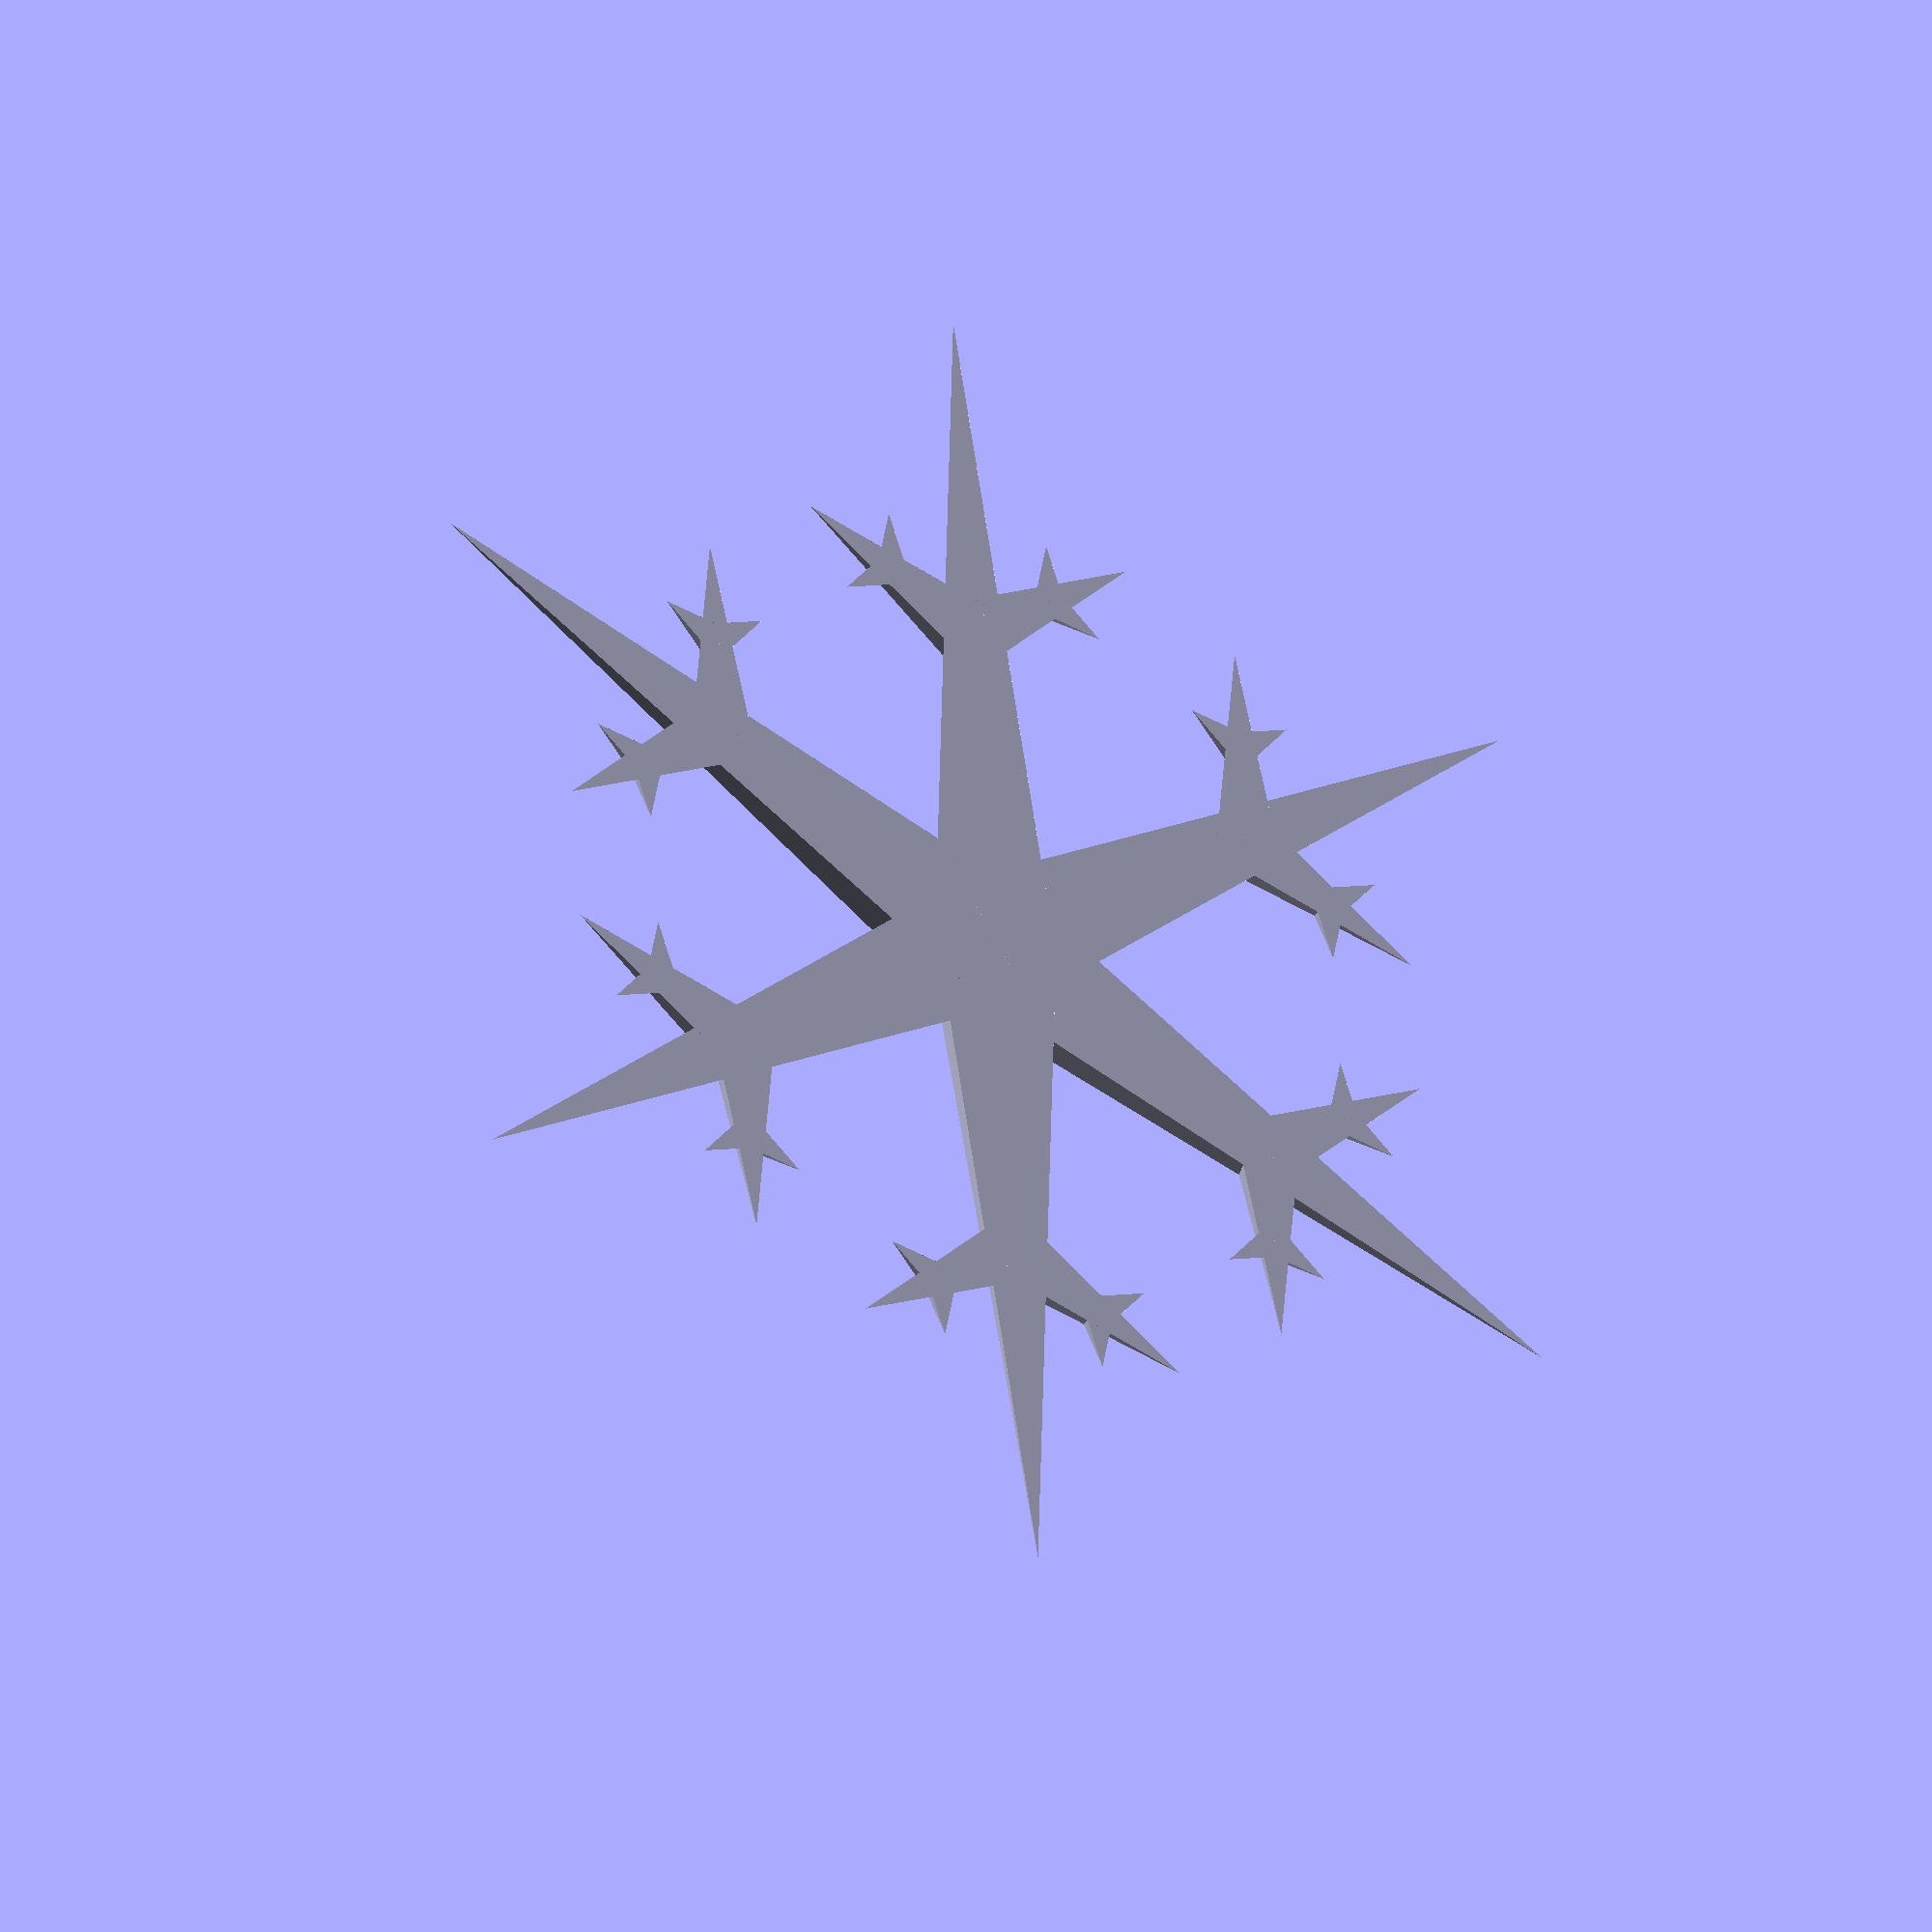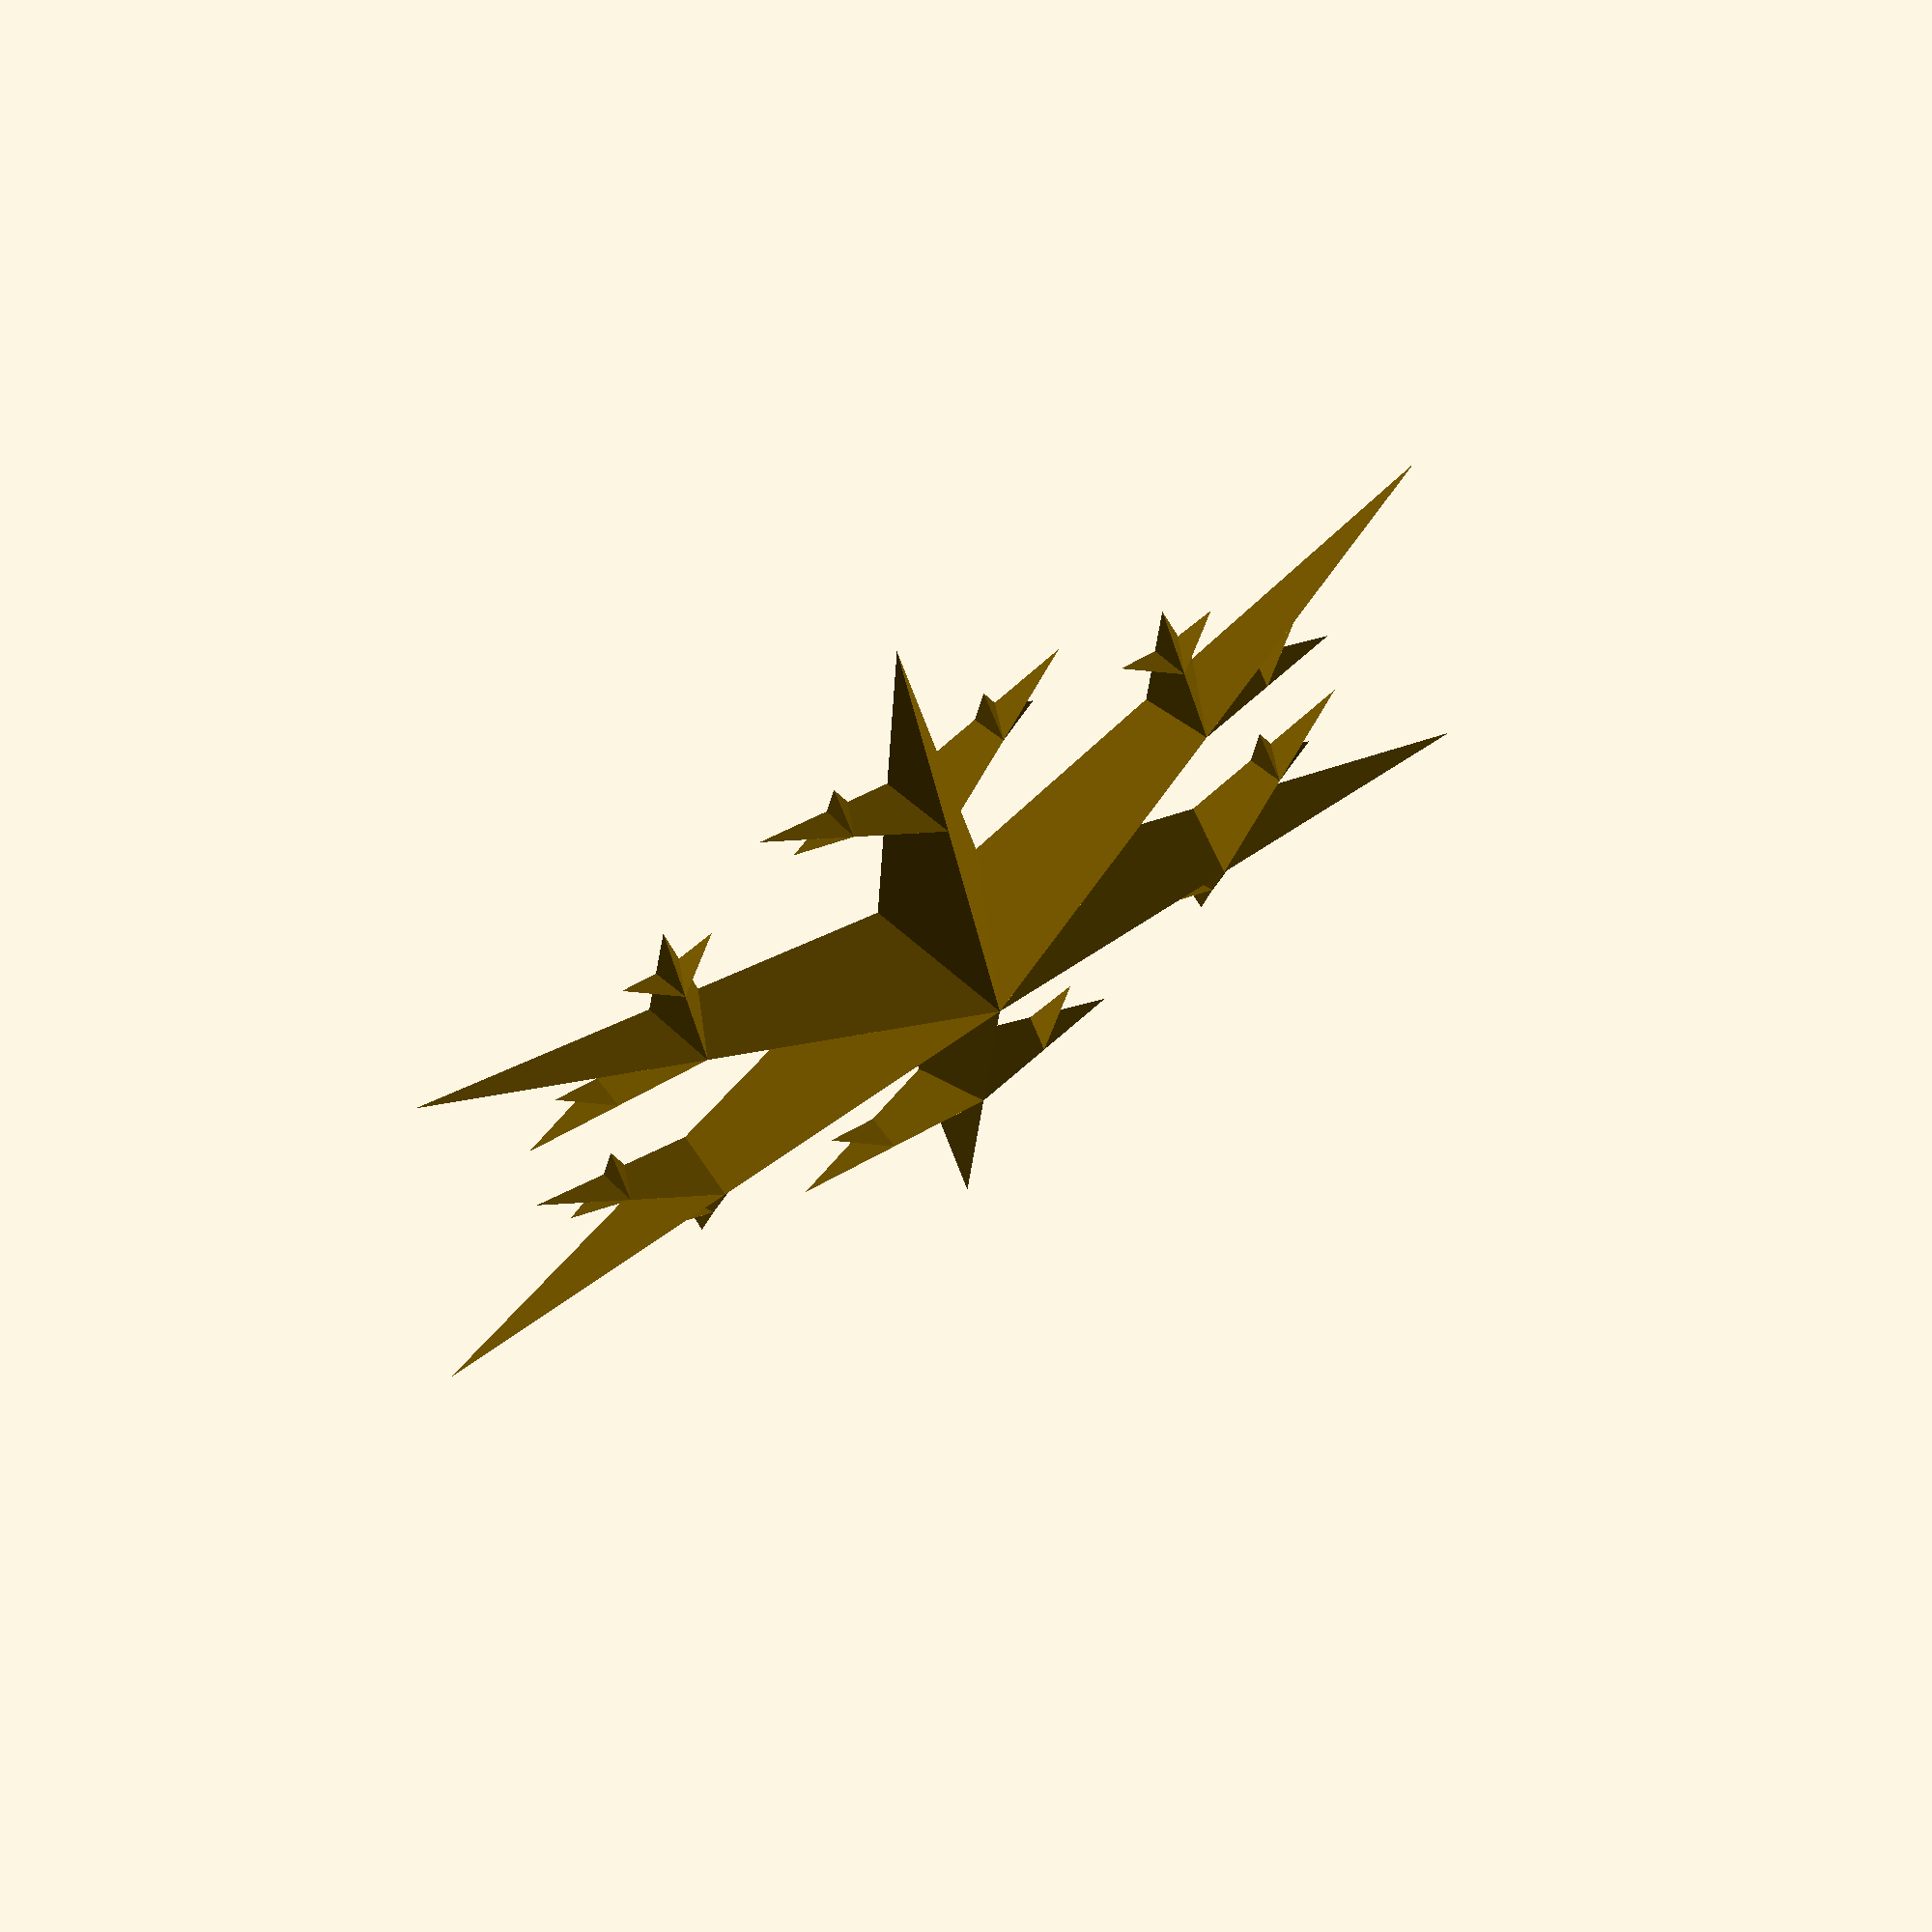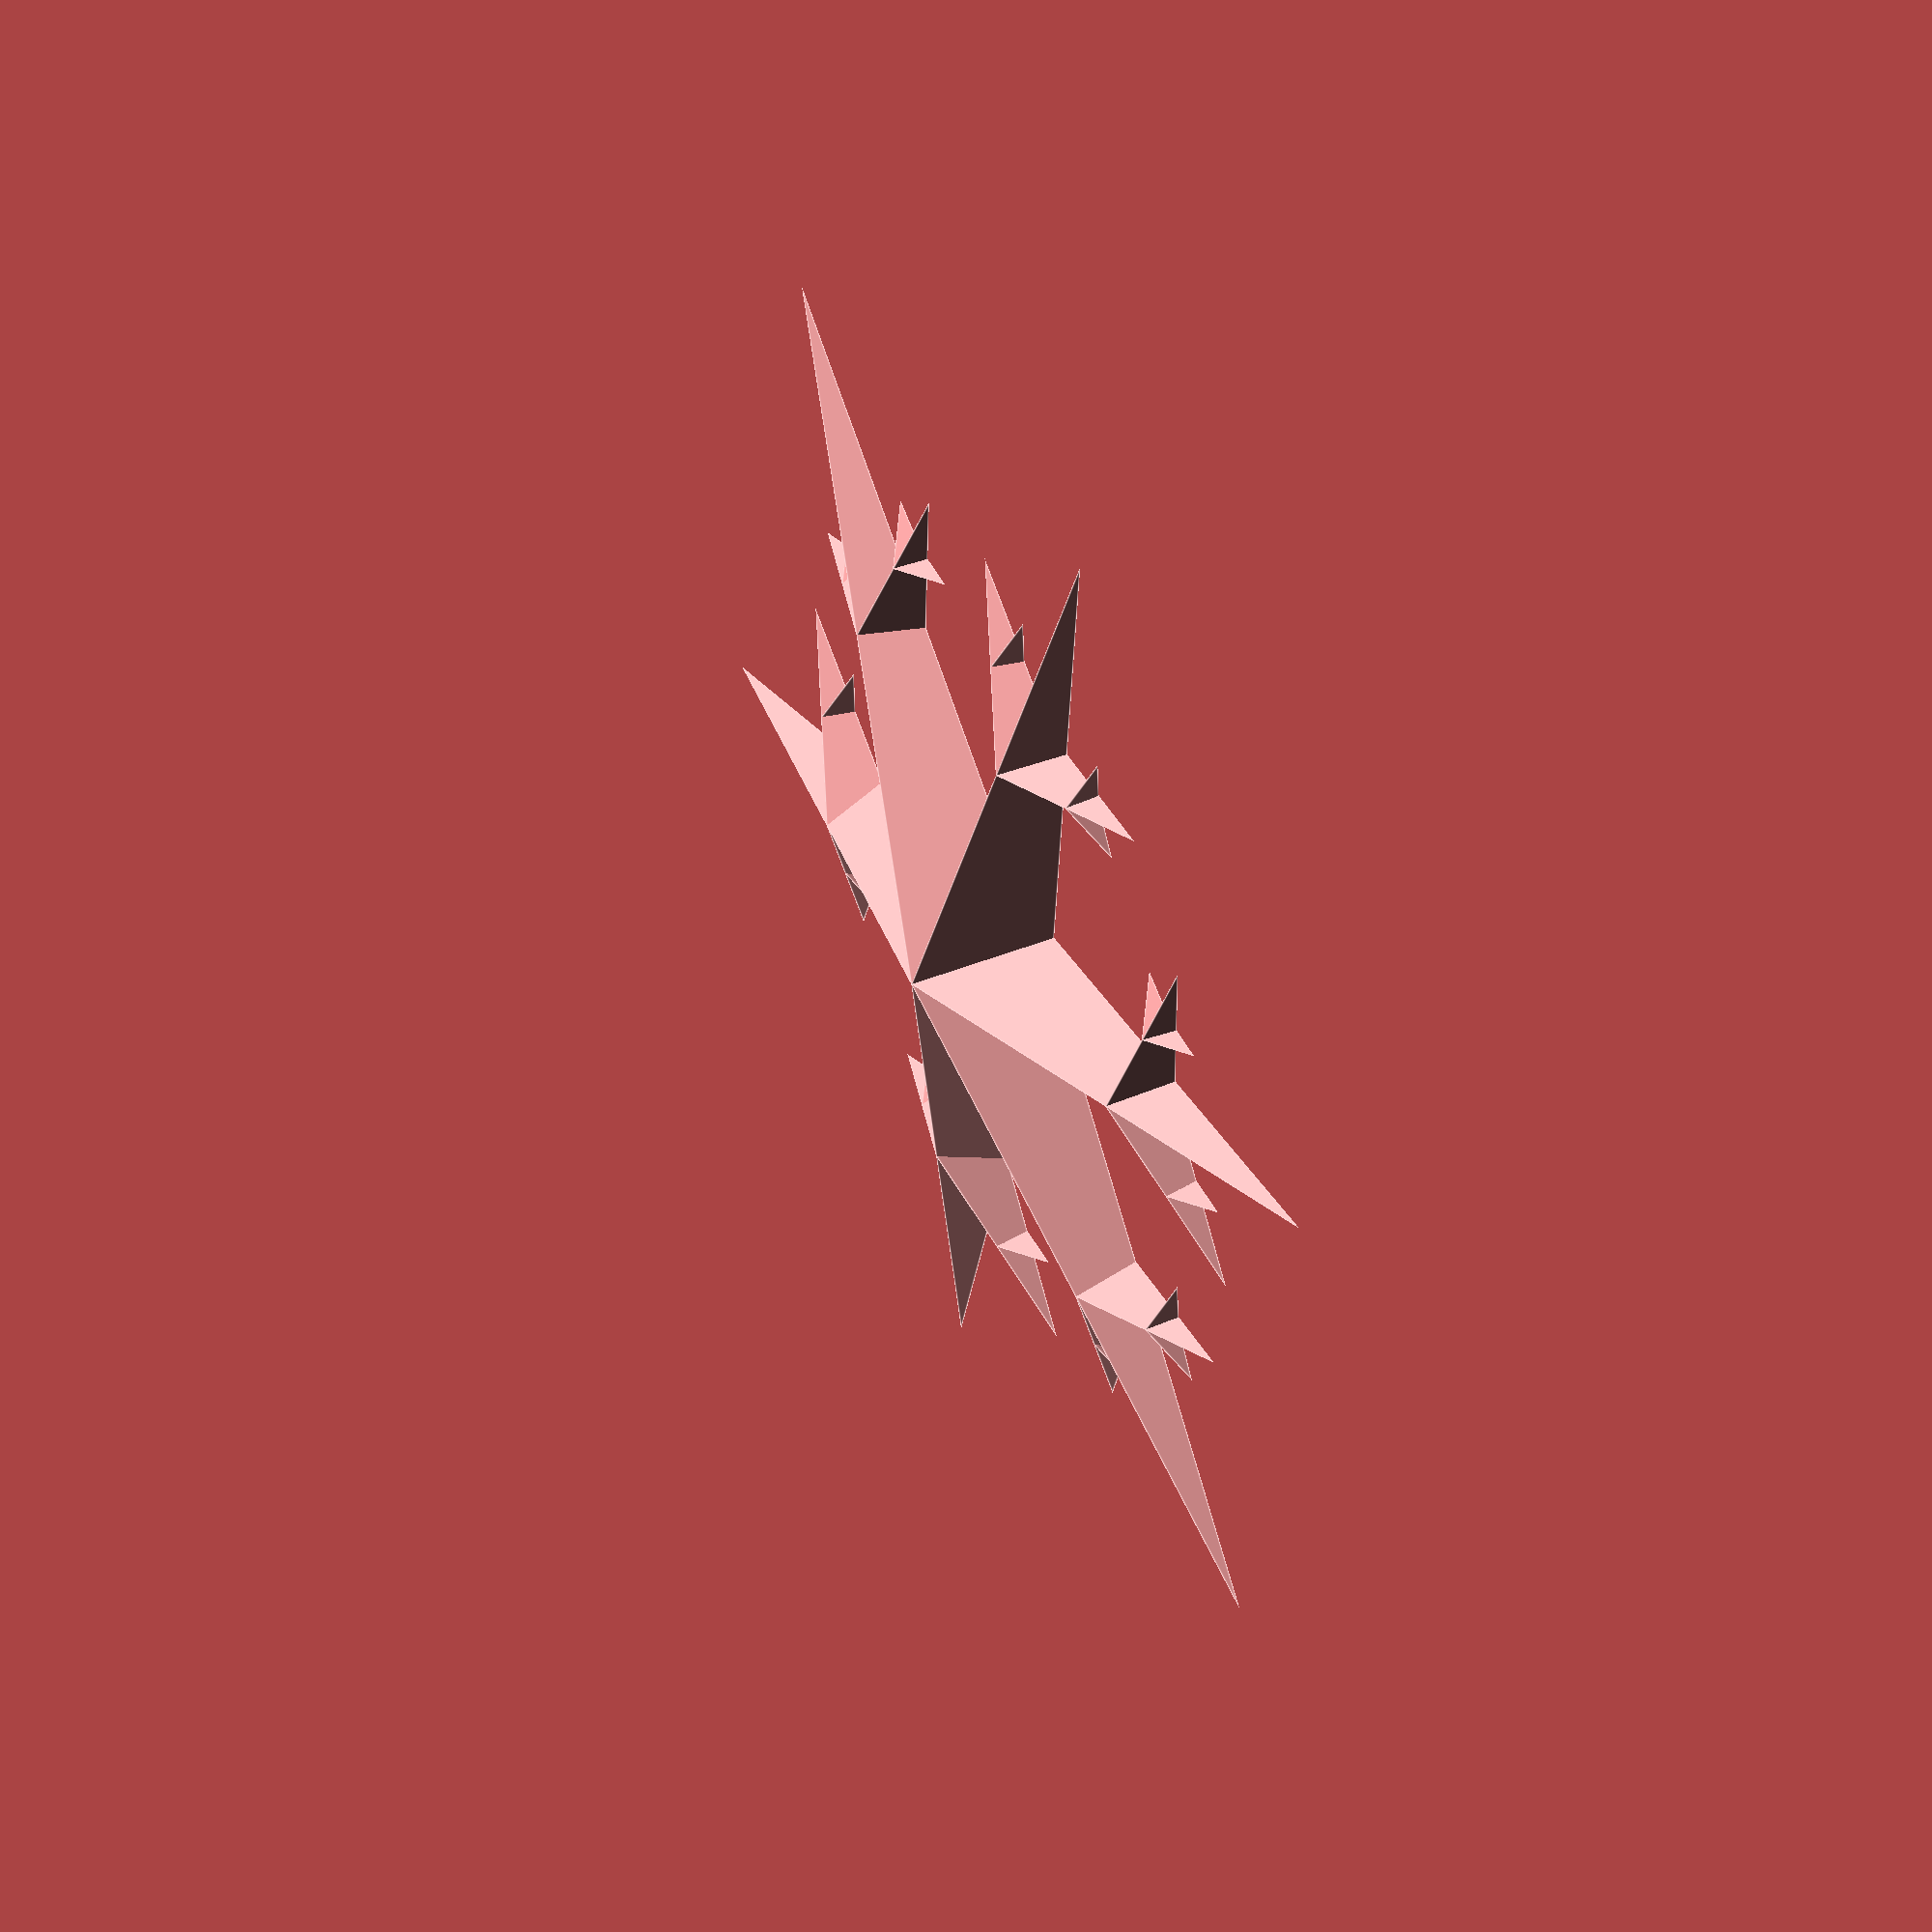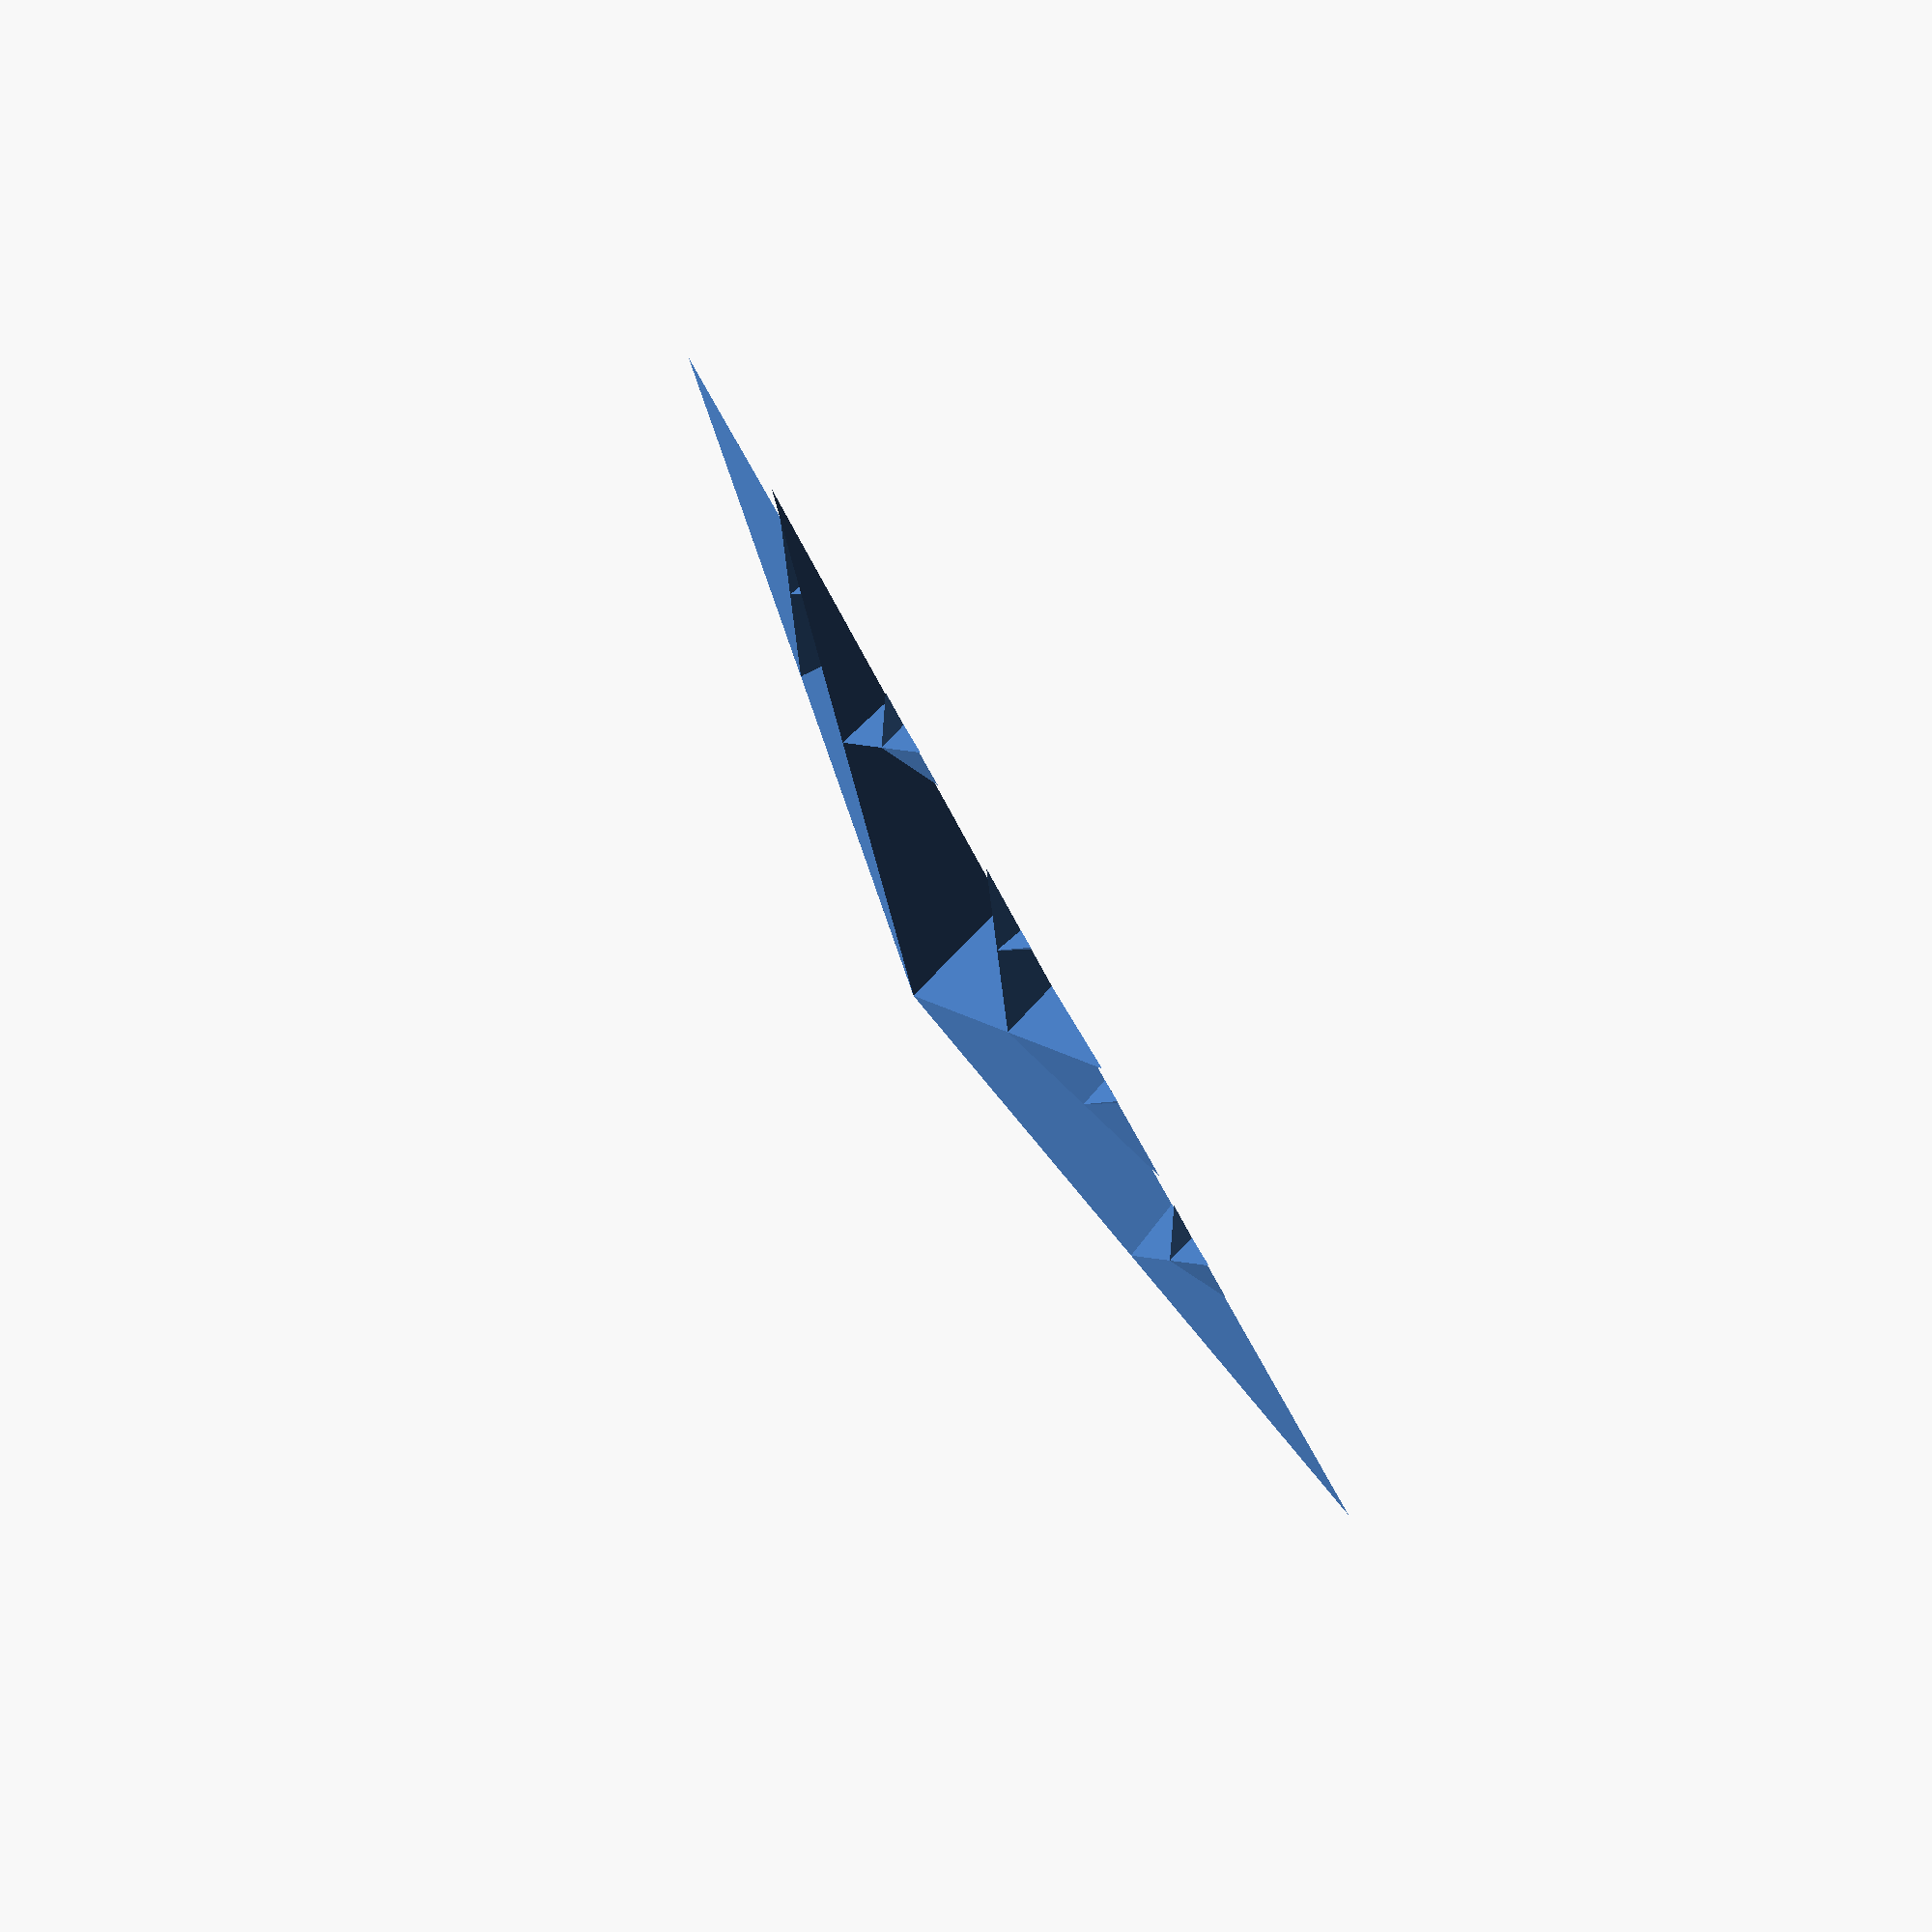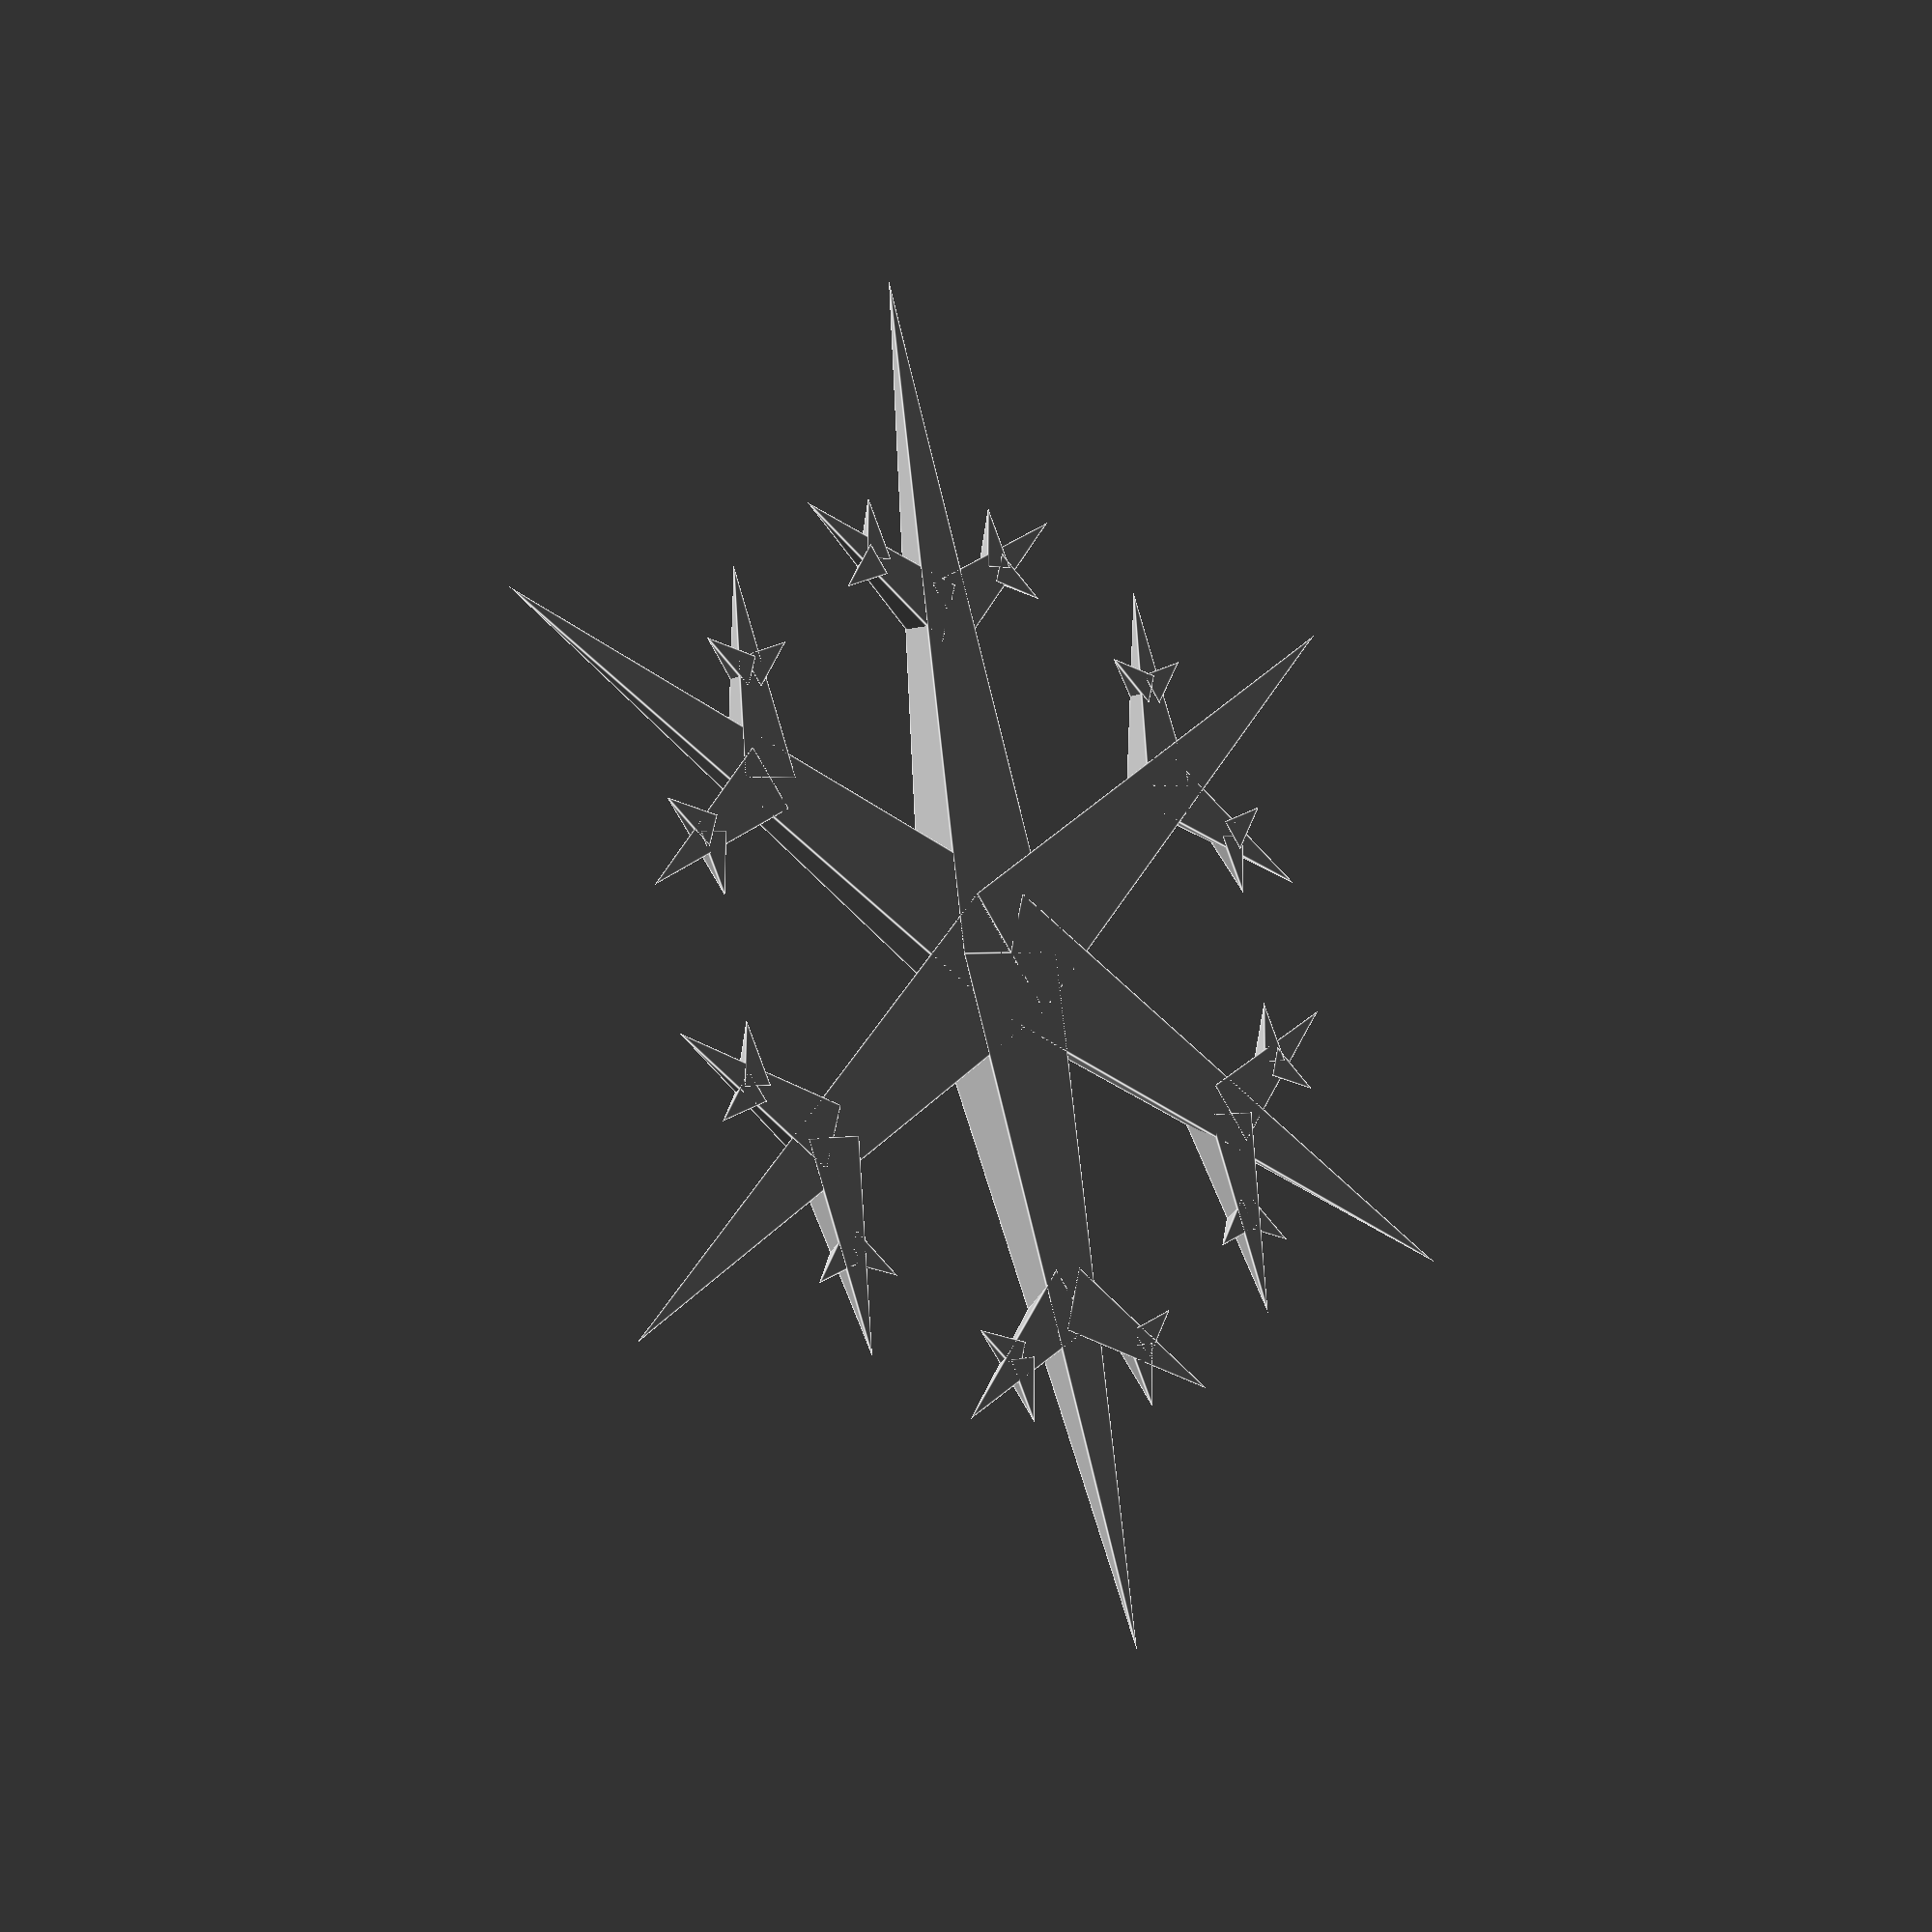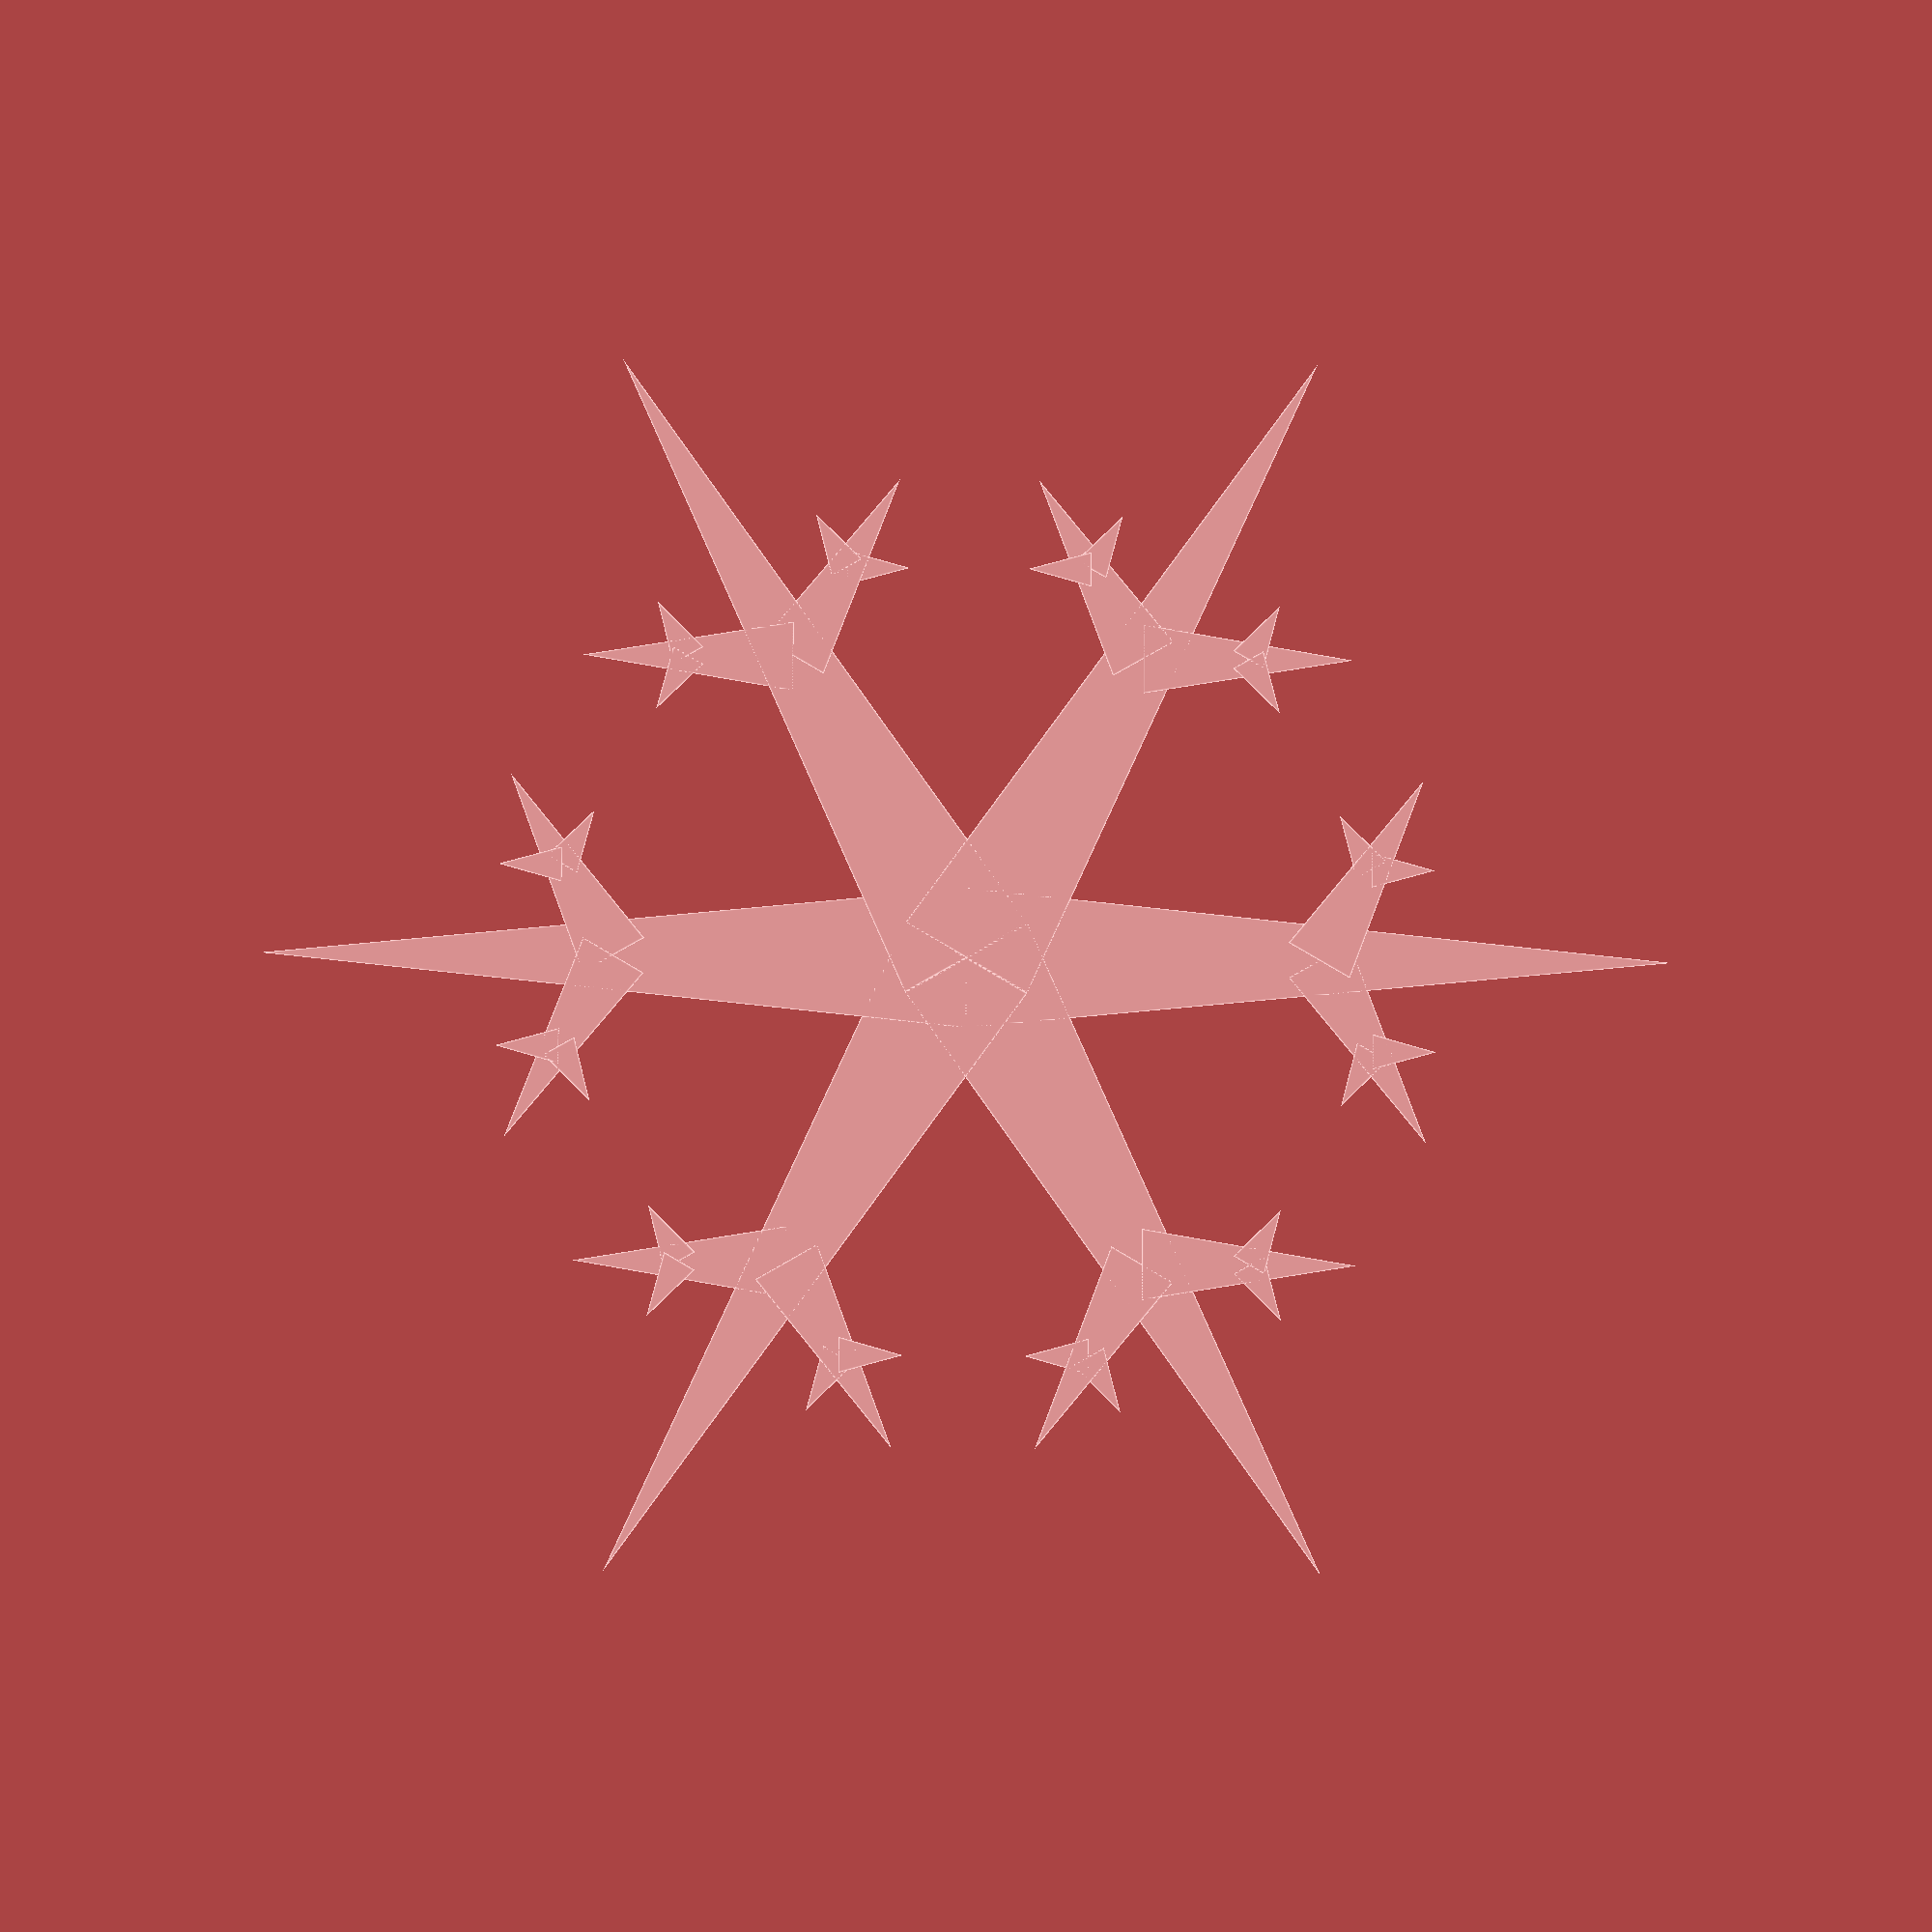
<openscad>
// Snowflake generator

module flake(radius, base) {
  for (i = [0 : 5]) {
    arm([0, 0], 60 * i, radius, base);
  }
}

function unit(dir) = [cos(dir), sin(dir)];

module arm(pos, dir, len, side) {
  echo("Arm:", pos, len);
  spike(pos, dir, len, side);
  if (len > 10) {
    assign(child = pos + len * 0.5 * unit(dir)) {
      arm(child, dir + 60, len * 0.3, side * 0.5);
      arm(child, dir - 60, len * 0.3, side * 0.5);
    }
  }
}

module spike(pos, dir, len, side) {
  // Unit triangle extended 1 unit along x axis.
  //
  //     2---3   x
  //    / \ /   /
  //   1---0   -->-y

  translate([pos[0], pos[1], 0])
    rotate(dir, v=[0, 0, 1])
      scale([len, side, side])
  polyhedron(
    points=[
      [0, -0.5, 0], [0, 0.5, 0], [0, 0, sin(60)], [1, 0, 0]
    ],
    triangles=[
      [0, 1, 2], [0, 2, 3], [0, 3, 1], [1, 3, 2]
    ]
  );
}

//spike([0, 0], 0, 50, 10);
flake(50, 10);
//arm([0, 0], 60, 50, 10);
</openscad>
<views>
elev=29.5 azim=154.0 roll=150.6 proj=o view=wireframe
elev=114.7 azim=266.5 roll=214.1 proj=o view=solid
elev=133.9 azim=341.7 roll=114.9 proj=o view=edges
elev=91.3 azim=44.1 roll=119.5 proj=o view=solid
elev=18.9 azim=44.9 roll=133.0 proj=p view=edges
elev=7.8 azim=179.6 roll=179.7 proj=p view=edges
</views>
